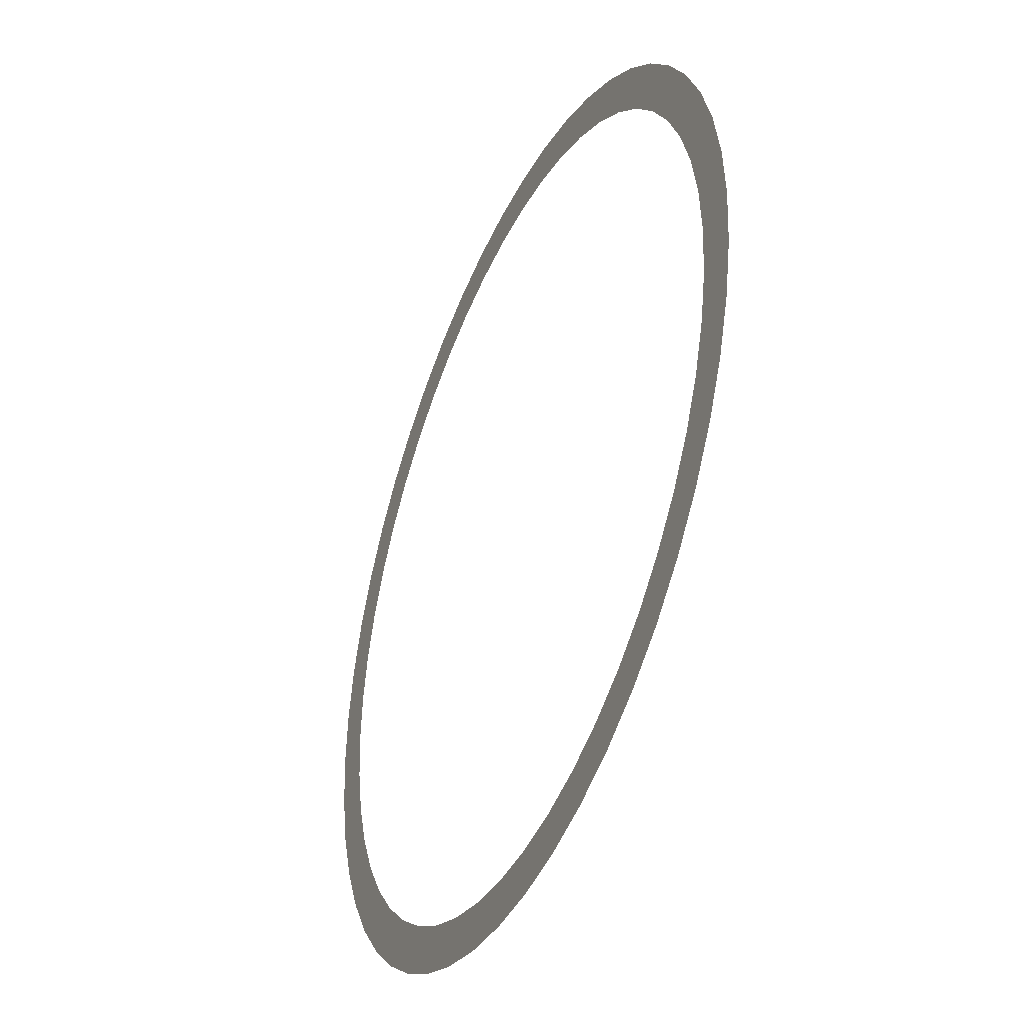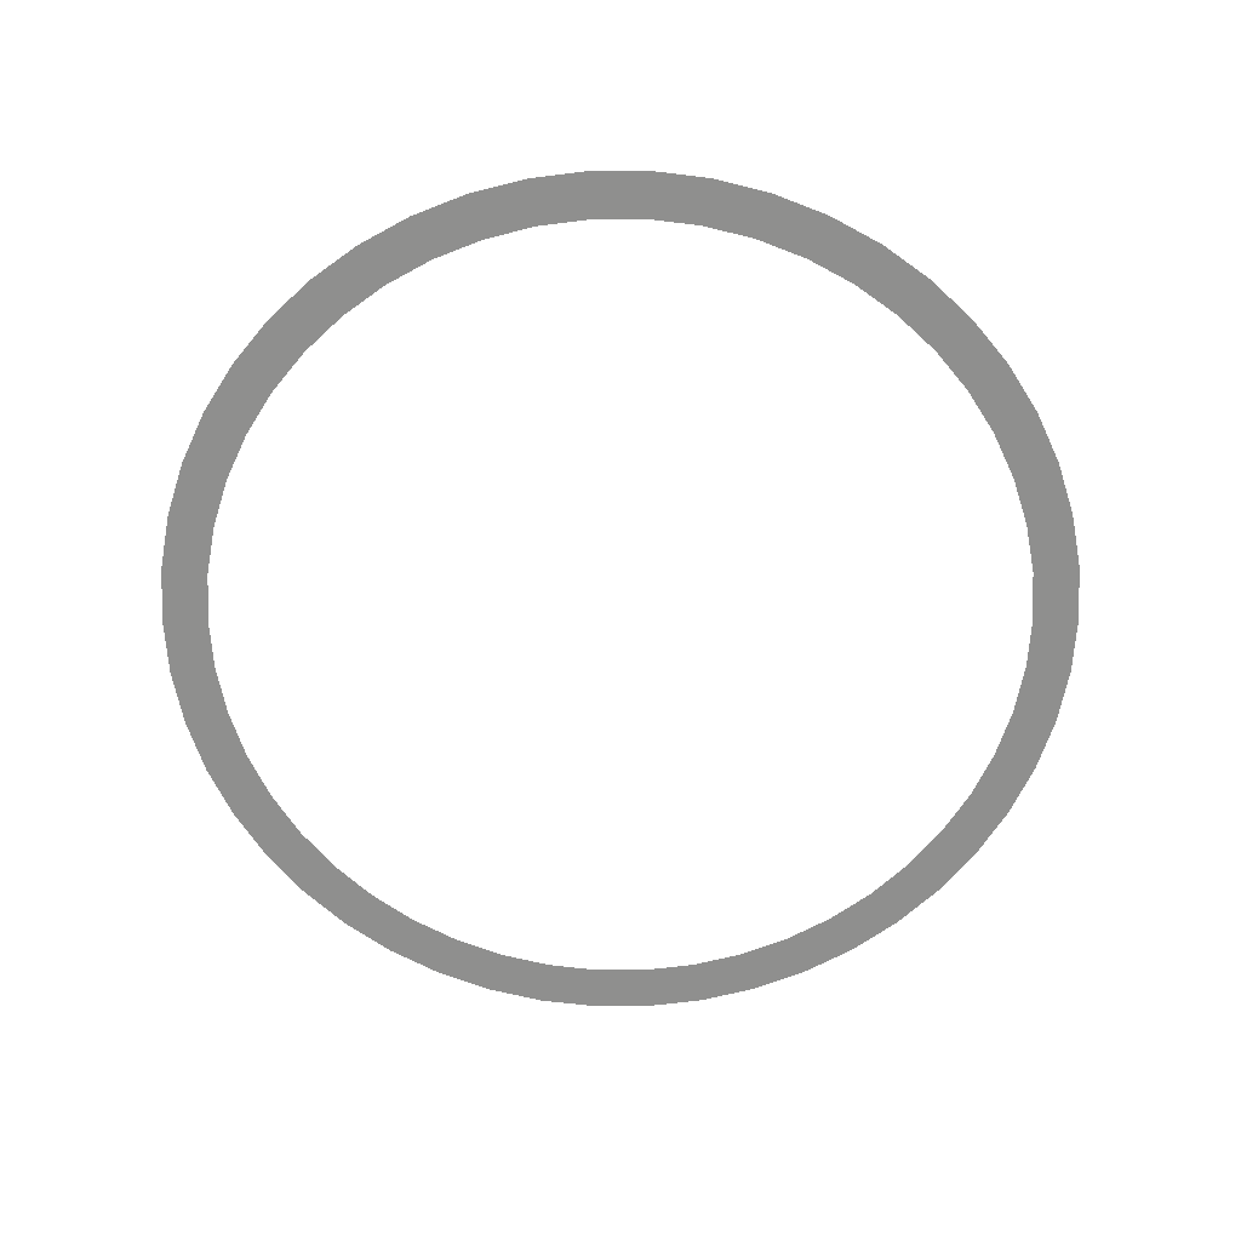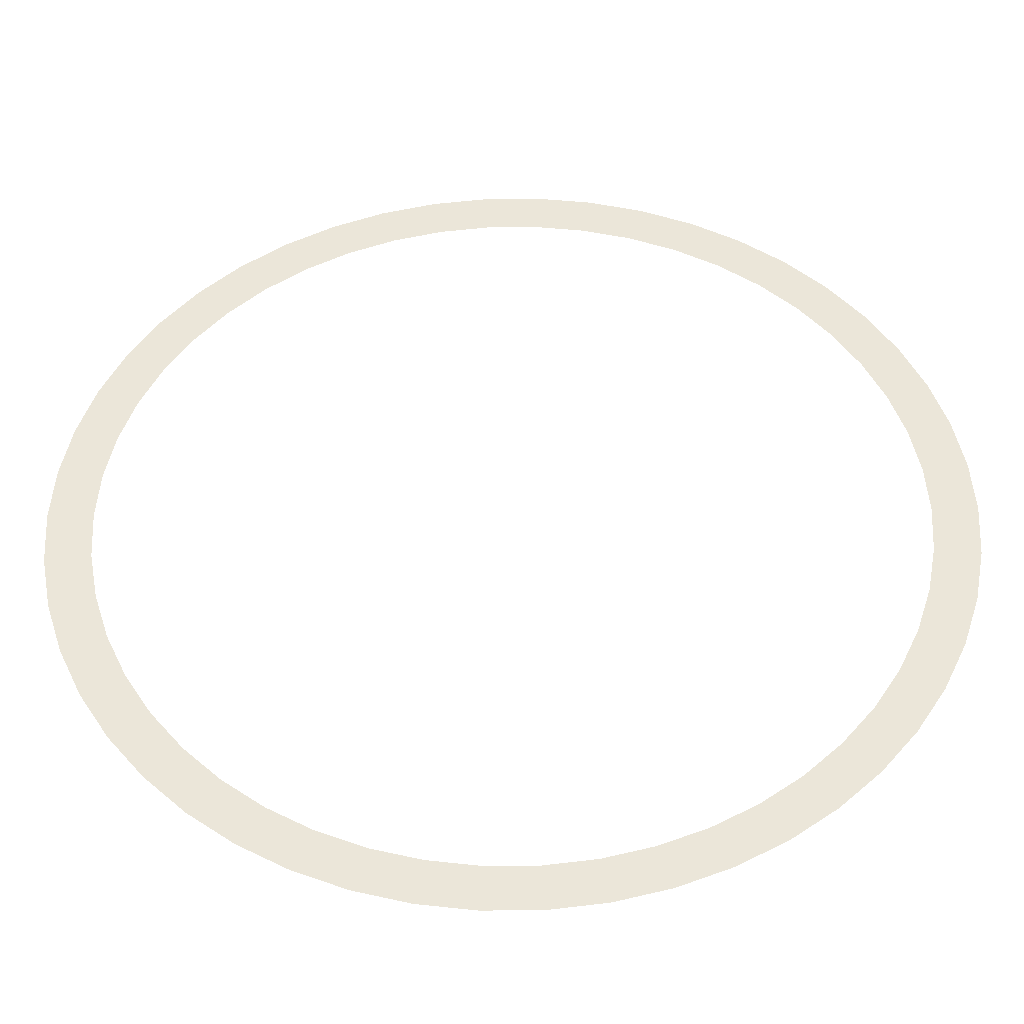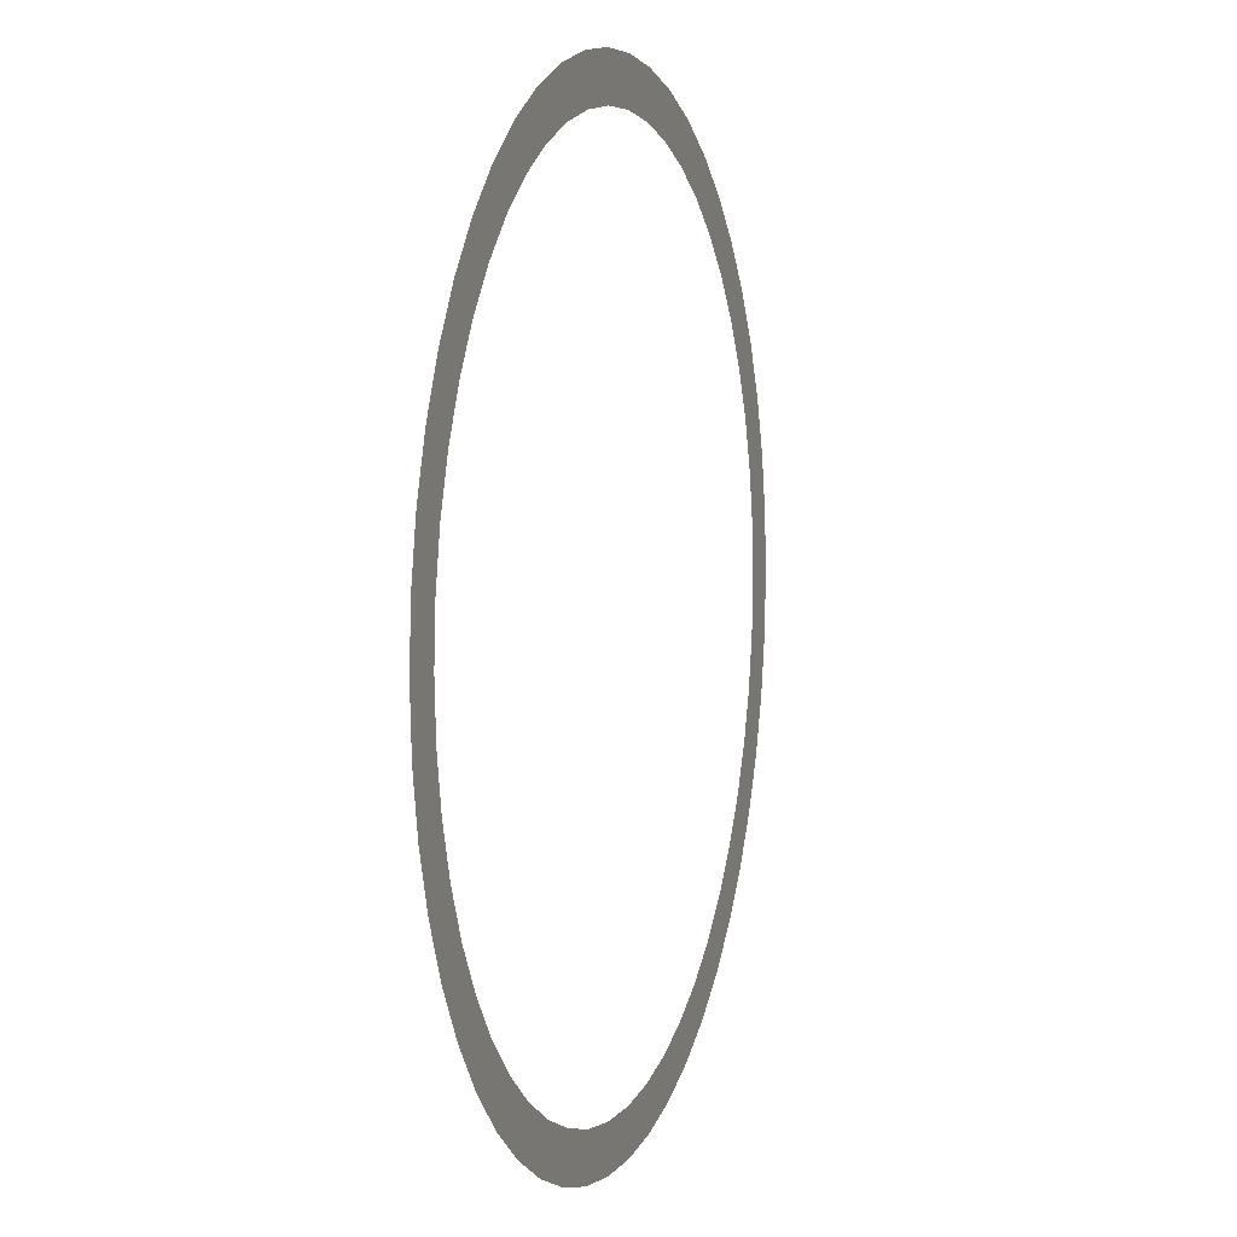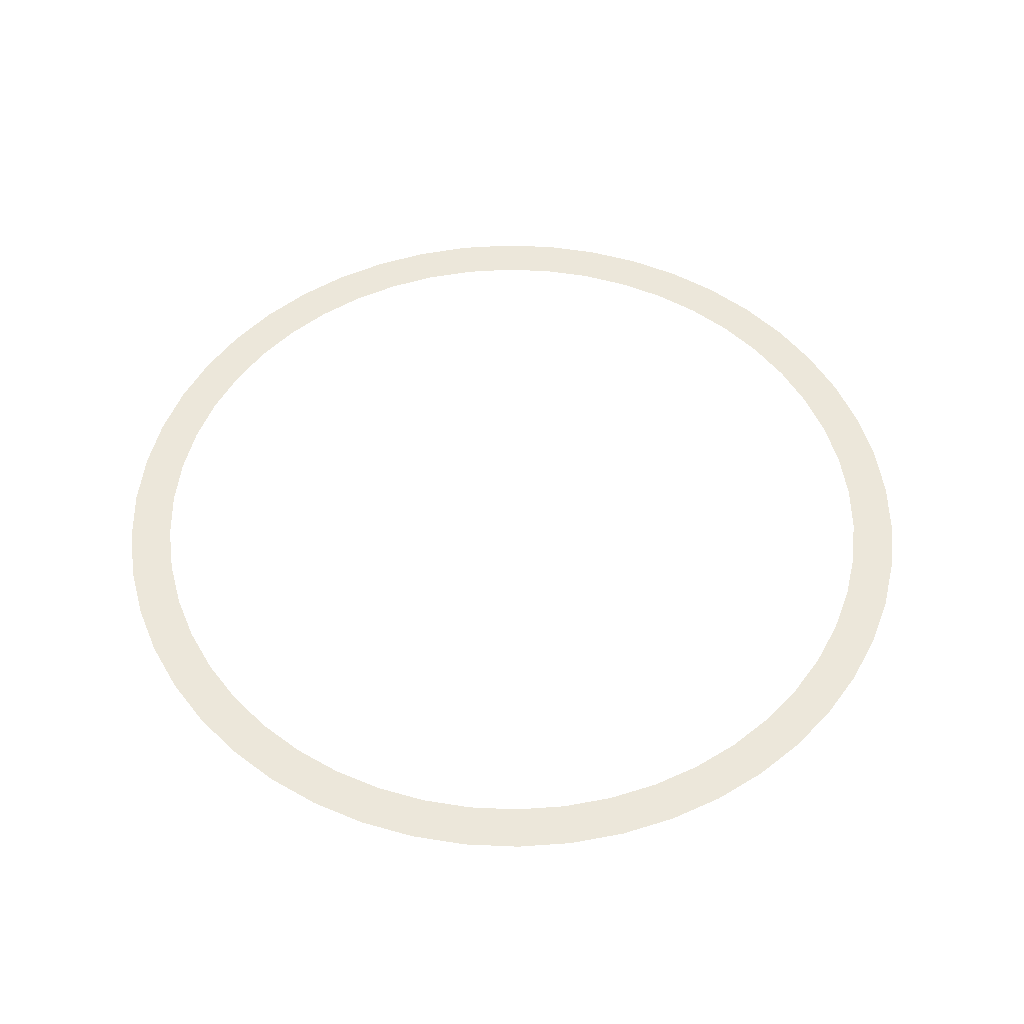
<metadata>
{"format":"obj","ext":"obj","renderer":"f3d","projection":"perspective","resolution":1024,"background":"white","views":[{"elev":-41.0,"azim":-113.8,"up":"+Z"},{"elev":-65.2,"azim":0.1,"up":"+Y"},{"elev":-41.0,"azim":-179.3,"up":"+Z"},{"elev":5.4,"azim":107.9,"up":"+Z"},{"elev":51.7,"azim":10.0,"up":"+Y"}]}
</metadata>
<code>
g playerPulse
v 3.125 1.75 -0.3948
v 3.5 1.75 3.886e-16
v 3.15 1.75 3.886e-16
v 3.472 1.75 -0.4387
v 3.051 1.75 -0.7834
v 3.39 1.75 -0.8704
v 2.929 1.75 -1.16
v 3.254 1.75 -1.288
v 2.76 1.75 -1.518
v 3.067 1.75 -1.686
v 2.548 1.75 -1.852
v 2.832 1.75 -2.057
v 2.296 1.75 -2.156
v 2.551 1.75 -2.396
v 2.008 1.75 -2.427
v 2.231 1.75 -2.697
v 1.688 1.75 -2.66
v 1.875 1.75 -2.955
v 1.341 1.75 -2.85
v 1.49 1.75 -3.167
v 0.9734 1.75 -2.996
v 1.082 1.75 -3.329
v 0.5903 1.75 -3.094
v 0.6558 1.75 -3.438
v 0.1978 1.75 -3.144
v 0.2198 1.75 -3.493
v -0.1978 1.75 -3.144
v -0.2198 1.75 -3.493
v -0.5903 1.75 -3.094
v -0.6558 1.75 -3.438
v -0.9734 1.75 -2.996
v -1.082 1.75 -3.329
v -1.341 1.75 -2.85
v -1.49 1.75 -3.167
v -1.688 1.75 -2.66
v -1.875 1.75 -2.955
v -2.008 1.75 -2.427
v -2.231 1.75 -2.697
v -2.296 1.75 -2.156
v -2.551 1.75 -2.396
v -2.548 1.75 -1.852
v -2.832 1.75 -2.057
v -2.76 1.75 -1.518
v -3.067 1.75 -1.686
v -2.929 1.75 -1.16
v -3.254 1.75 -1.288
v -3.051 1.75 -0.7834
v -3.39 1.75 -0.8704
v -3.125 1.75 -0.3948
v -3.472 1.75 -0.4387
v -3.15 1.75 -2.868e-07
v -3.5 1.75 -3.39e-07
v -3.125 1.75 0.3948
v -3.472 1.75 0.4387
v -3.051 1.75 0.7834
v -3.39 1.75 0.8704
v -2.929 1.75 1.16
v -3.254 1.75 1.288
v -2.76 1.75 1.518
v -3.067 1.75 1.686
v -2.548 1.75 1.852
v -2.832 1.75 2.057
v -2.296 1.75 2.156
v -2.551 1.75 2.396
v -2.008 1.75 2.427
v -2.231 1.75 2.697
v -1.688 1.75 2.66
v -1.875 1.75 2.955
v -1.341 1.75 2.85
v -1.49 1.75 3.167
v -0.9734 1.75 2.996
v -1.082 1.75 3.329
v -0.5903 1.75 3.094
v -0.6558 1.75 3.438
v -0.1978 1.75 3.144
v -0.2198 1.75 3.493
v 0.1978 1.75 3.144
v 0.2198 1.75 3.493
v 0.5903 1.75 3.094
v 0.6558 1.75 3.438
v 0.9734 1.75 2.996
v 1.082 1.75 3.329
v 1.341 1.75 2.85
v 1.49 1.75 3.167
v 1.688 1.75 2.66
v 1.875 1.75 2.955
v 2.008 1.75 2.427
v 2.231 1.75 2.697
v 2.296 1.75 2.156
v 2.551 1.75 2.396
v 2.548 1.75 1.852
v 2.832 1.75 2.057
v 2.76 1.75 1.518
v 3.067 1.75 1.686
v 2.929 1.75 1.16
v 3.254 1.75 1.288
v 3.051 1.75 0.7834
v 3.39 1.75 0.8704
v 3.125 1.75 0.3948
v 3.472 1.75 0.4387
v 3.15 1.75 3.886e-16
v 3.5 1.75 3.886e-16
g playerPulse_0
f 3 2 1
f 2 4 1
f 1 4 5
f 4 6 5
f 5 6 7
f 6 8 7
f 7 8 9
f 8 10 9
f 9 10 11
f 10 12 11
f 11 12 13
f 12 14 13
f 13 14 15
f 14 16 15
f 15 16 17
f 16 18 17
f 17 18 19
f 18 20 19
f 19 20 21
f 20 22 21
f 21 22 23
f 22 24 23
f 23 24 25
f 24 26 25
f 25 26 27
f 26 28 27
f 27 28 29
f 28 30 29
f 29 30 31
f 30 32 31
f 31 32 33
f 32 34 33
f 33 34 35
f 34 36 35
f 35 36 37
f 36 38 37
f 37 38 39
f 38 40 39
f 39 40 41
f 40 42 41
f 41 42 43
f 42 44 43
f 43 44 45
f 44 46 45
f 45 46 47
f 46 48 47
f 47 48 49
f 48 50 49
f 49 50 51
f 50 52 51
f 51 52 53
f 52 54 53
f 53 54 55
f 54 56 55
f 55 56 57
f 56 58 57
f 57 58 59
f 58 60 59
f 59 60 61
f 60 62 61
f 61 62 63
f 62 64 63
f 63 64 65
f 64 66 65
f 65 66 67
f 66 68 67
f 67 68 69
f 68 70 69
f 69 70 71
f 70 72 71
f 71 72 73
f 72 74 73
f 73 74 75
f 74 76 75
f 75 76 77
f 76 78 77
f 77 78 79
f 78 80 79
f 79 80 81
f 80 82 81
f 81 82 83
f 82 84 83
f 83 84 85
f 84 86 85
f 85 86 87
f 86 88 87
f 87 88 89
f 88 90 89
f 89 90 91
f 90 92 91
f 91 92 93
f 92 94 93
f 93 94 95
f 94 96 95
f 95 96 97
f 96 98 97
f 97 98 99
f 98 100 99
f 99 100 101
f 100 102 101

</code>
